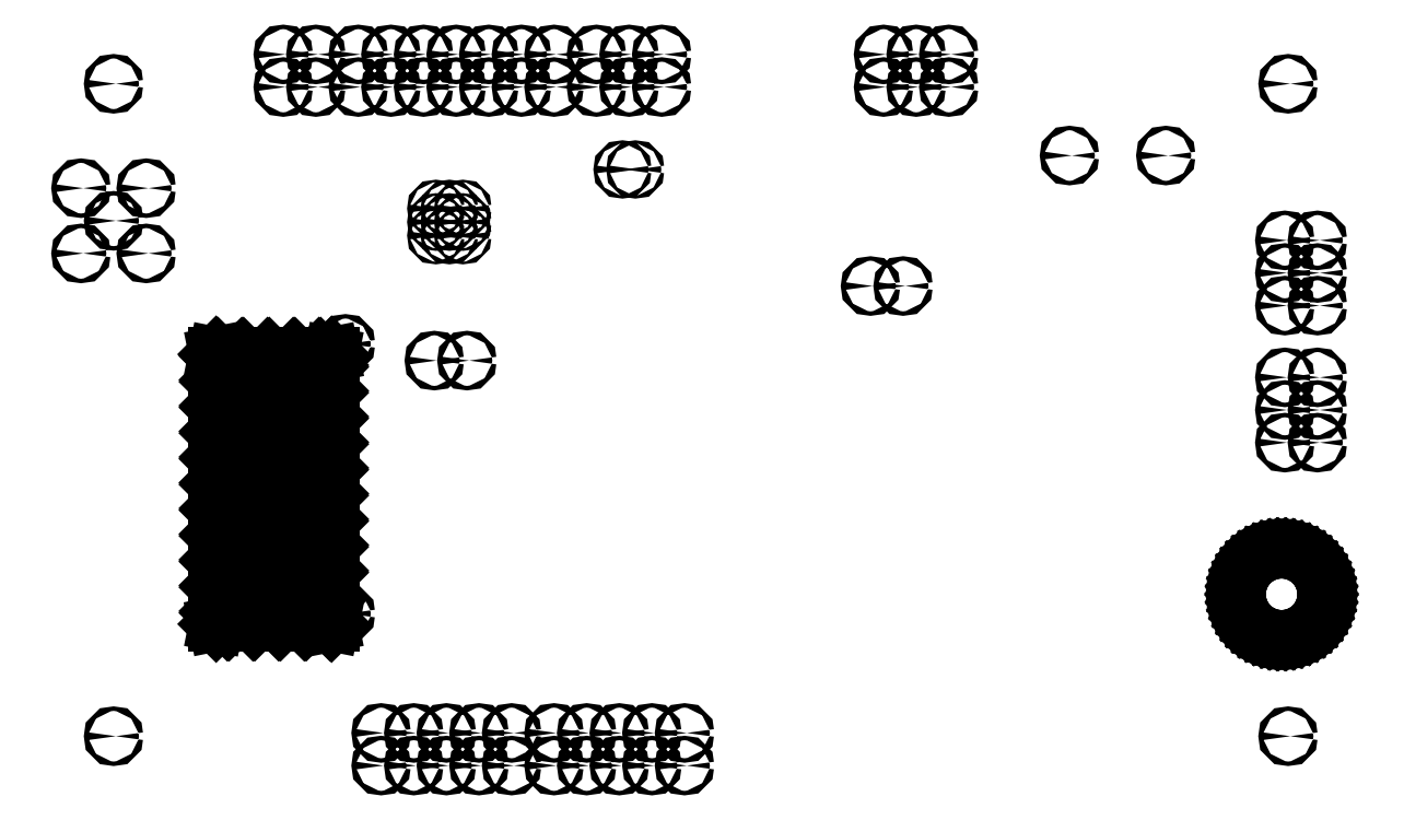
<metadata>
{"format":"dxf","ext":"dxf","renderer":"ezdxf+matplotlib","layout":"modelspace","background":"white","min_lineweight":24,"dpi":150}
</metadata>
<code>
0
SECTION
2
ENTITIES
0
LINE
8
BLACK
10
1.612
20
1.194
11
1.626
21
1.191
0
LINE
8
BLACK
10
1.626
20
1.191
11
1.64
21
1.186
0
LINE
8
BLACK
10
1.64
20
1.186
11
1.654
21
1.18
0
LINE
8
BLACK
10
1.654
20
1.18
11
1.666
21
1.172
0
LINE
8
BLACK
10
1.666
20
1.172
11
1.678
21
1.164
0
LINE
8
BLACK
10
1.678
20
1.164
11
1.689
21
1.153
0
LINE
8
BLACK
10
1.689
20
1.153
11
1.698
21
1.142
0
LINE
8
BLACK
10
1.698
20
1.142
11
1.706
21
1.13
0
LINE
8
BLACK
10
1.706
20
1.13
11
1.713
21
1.117
0
LINE
8
BLACK
10
1.713
20
1.117
11
1.719
21
1.103
0
LINE
8
BLACK
10
1.719
20
1.103
11
1.723
21
1.089
0
LINE
8
BLACK
10
1.723
20
1.089
11
1.725
21
1.075
0
LINE
8
BLACK
10
1.725
20
1.075
11
1.726
21
1.06
0
LINE
8
BLACK
10
1.726
20
1.06
11
1.725
21
1.045
0
LINE
8
BLACK
10
1.725
20
1.045
11
1.723
21
1.031
0
LINE
8
BLACK
10
1.723
20
1.031
11
1.719
21
1.017
0
LINE
8
BLACK
10
1.719
20
1.017
11
1.713
21
1.003
0
LINE
8
BLACK
10
1.713
20
1.003
11
1.706
21
0.99
0
LINE
8
BLACK
10
1.706
20
0.99
11
1.698
21
0.9778
0
LINE
8
BLACK
10
1.698
20
0.9778
11
1.689
21
0.9666
0
LINE
8
BLACK
10
1.689
20
0.9666
11
1.678
21
0.9565
0
LINE
8
BLACK
10
1.678
20
0.9565
11
1.666
21
0.9476
0
LINE
8
BLACK
10
1.666
20
0.9476
11
1.654
21
0.94
0
LINE
8
BLACK
10
1.654
20
0.94
11
1.64
21
0.9339
0
LINE
8
BLACK
10
1.64
20
0.9339
11
1.626
21
0.9292
0
LINE
8
BLACK
10
1.626
20
0.9292
11
1.612
21
0.926
0
LINE
8
BLACK
10
1.612
20
0.926
11
1.597
21
0.9244
0
LINE
8
BLACK
10
1.597
20
0.9244
11
1.583
21
0.9244
0
LINE
8
BLACK
10
1.583
20
0.9244
11
1.568
21
0.926
0
LINE
8
BLACK
10
1.568
20
0.926
11
1.554
21
0.9292
0
LINE
8
BLACK
10
1.554
20
0.9292
11
1.54
21
0.9339
0
LINE
8
BLACK
10
1.54
20
0.9339
11
1.526
21
0.94
0
LINE
8
BLACK
10
1.526
20
0.94
11
1.514
21
0.9476
0
LINE
8
BLACK
10
1.514
20
0.9476
11
1.502
21
0.9565
0
LINE
8
BLACK
10
1.502
20
0.9565
11
1.491
21
0.9666
0
LINE
8
BLACK
10
1.491
20
0.9666
11
1.482
21
0.9778
0
LINE
8
BLACK
10
1.482
20
0.9778
11
1.474
21
0.99
0
LINE
8
BLACK
10
1.474
20
0.99
11
1.467
21
1.003
0
LINE
8
BLACK
10
1.467
20
1.003
11
1.461
21
1.017
0
LINE
8
BLACK
10
1.461
20
1.017
11
1.457
21
1.031
0
LINE
8
BLACK
10
1.457
20
1.031
11
1.455
21
1.045
0
LINE
8
BLACK
10
1.455
20
1.045
11
1.454
21
1.06
0
LINE
8
BLACK
10
1.454
20
1.06
11
1.455
21
1.075
0
LINE
8
BLACK
10
1.455
20
1.075
11
1.457
21
1.089
0
LINE
8
BLACK
10
1.457
20
1.089
11
1.461
21
1.103
0
LINE
8
BLACK
10
1.461
20
1.103
11
1.467
21
1.117
0
LINE
8
BLACK
10
1.467
20
1.117
11
1.474
21
1.13
0
LINE
8
BLACK
10
1.474
20
1.13
11
1.482
21
1.142
0
LINE
8
BLACK
10
1.482
20
1.142
11
1.491
21
1.153
0
LINE
8
BLACK
10
1.491
20
1.153
11
1.502
21
1.164
0
LINE
8
BLACK
10
1.502
20
1.164
11
1.514
21
1.172
0
LINE
8
BLACK
10
1.514
20
1.172
11
1.526
21
1.18
0
LINE
8
BLACK
10
1.526
20
1.18
11
1.54
21
1.186
0
LINE
8
BLACK
10
1.54
20
1.186
11
1.554
21
1.191
0
LINE
8
BLACK
10
1.554
20
1.191
11
1.568
21
1.194
0
LINE
8
BLACK
10
1.568
20
1.194
11
1.583
21
1.196
0
LINE
8
BLACK
10
1.583
20
1.196
11
1.597
21
1.196
0
LINE
8
BLACK
10
1.597
20
1.196
11
1.612
21
1.194
0
LINE
8
BLACK
10
1.459
20
1.046
11
1.461
21
1.032
0
LINE
8
BLACK
10
1.461
20
1.032
11
1.465
21
1.018
0
LINE
8
BLACK
10
1.465
20
1.018
11
1.47
21
1.005
0
LINE
8
BLACK
10
1.47
20
1.005
11
1.477
21
0.9919
0
LINE
8
BLACK
10
1.477
20
0.9919
11
1.485
21
0.9801
0
LINE
8
BLACK
10
1.485
20
0.9801
11
1.494
21
0.9692
0
LINE
8
BLACK
10
1.494
20
0.9692
11
1.504
21
0.9594
0
LINE
8
BLACK
10
1.504
20
0.9594
11
1.516
21
0.9507
0
LINE
8
BLACK
10
1.516
20
0.9507
11
1.528
21
0.9433
0
LINE
8
BLACK
10
1.528
20
0.9433
11
1.541
21
0.9373
0
LINE
8
BLACK
10
1.541
20
0.9373
11
1.555
21
0.9328
0
LINE
8
BLACK
10
1.555
20
0.9328
11
1.569
21
0.9297
0
LINE
8
BLACK
10
1.569
20
0.9297
11
1.583
21
0.9281
0
LINE
8
BLACK
10
1.583
20
0.9281
11
1.597
21
0.9281
0
LINE
8
BLACK
10
1.597
20
0.9281
11
1.611
21
0.9297
0
LINE
8
BLACK
10
1.611
20
0.9297
11
1.625
21
0.9328
0
LINE
8
BLACK
10
1.625
20
0.9328
11
1.639
21
0.9373
0
LINE
8
BLACK
10
1.639
20
0.9373
11
1.652
21
0.9433
0
LINE
8
BLACK
10
1.652
20
0.9433
11
1.664
21
0.9507
0
LINE
8
BLACK
10
1.664
20
0.9507
11
1.676
21
0.9594
0
LINE
8
BLACK
10
1.676
20
0.9594
11
1.686
21
0.9692
0
LINE
8
BLACK
10
1.686
20
0.9692
11
1.695
21
0.9801
0
LINE
8
BLACK
10
1.695
20
0.9801
11
1.703
21
0.9919
0
LINE
8
BLACK
10
1.703
20
0.9919
11
1.71
21
1.005
0
LINE
8
BLACK
10
1.71
20
1.005
11
1.715
21
1.018
0
LINE
8
BLACK
10
1.715
20
1.018
11
1.719
21
1.032
0
LINE
8
BLACK
10
1.719
20
1.032
11
1.721
21
1.046
0
LINE
8
BLACK
10
1.721
20
1.046
11
1.722
21
1.06
0
LINE
8
BLACK
10
1.722
20
1.06
11
1.721
21
1.074
0
LINE
8
BLACK
10
1.721
20
1.074
11
1.719
21
1.088
0
LINE
8
BLACK
10
1.719
20
1.088
11
1.715
21
1.102
0
LINE
8
BLACK
10
1.715
20
1.102
11
1.71
21
1.115
0
LINE
8
BLACK
10
1.71
20
1.115
11
1.703
21
1.128
0
LINE
8
BLACK
10
1.703
20
1.128
11
1.695
21
1.14
0
LINE
8
BLACK
10
1.695
20
1.14
11
1.686
21
1.151
0
LINE
8
BLACK
10
1.686
20
1.151
11
1.676
21
1.161
0
LINE
8
BLACK
10
1.676
20
1.161
11
1.664
21
1.169
0
LINE
8
BLACK
10
1.664
20
1.169
11
1.652
21
1.177
0
LINE
8
BLACK
10
1.652
20
1.177
11
1.639
21
1.183
0
LINE
8
BLACK
10
1.639
20
1.183
11
1.625
21
1.187
0
LINE
8
BLACK
10
1.625
20
1.187
11
1.611
21
1.19
0
LINE
8
BLACK
10
1.611
20
1.19
11
1.597
21
1.192
0
LINE
8
BLACK
10
1.597
20
1.192
11
1.583
21
1.192
0
LINE
8
BLACK
10
1.583
20
1.192
11
1.569
21
1.19
0
LINE
8
BLACK
10
1.569
20
1.19
11
1.555
21
1.187
0
LINE
8
BLACK
10
1.555
20
1.187
11
1.541
21
1.183
0
LINE
8
BLACK
10
1.541
20
1.183
11
1.528
21
1.177
0
LINE
8
BLACK
10
1.528
20
1.177
11
1.516
21
1.169
0
LINE
8
BLACK
10
1.516
20
1.169
11
1.504
21
1.161
0
LINE
8
BLACK
10
1.504
20
1.161
11
1.494
21
1.151
0
LINE
8
BLACK
10
1.494
20
1.151
11
1.485
21
1.14
0
LINE
8
BLACK
10
1.485
20
1.14
11
1.477
21
1.128
0
LINE
8
BLACK
10
1.477
20
1.128
11
1.47
21
1.115
0
LINE
8
BLACK
10
1.47
20
1.115
11
1.465
21
1.102
0
LINE
8
BLACK
10
1.465
20
1.102
11
1.461
21
1.088
0
LINE
8
BLACK
10
1.461
20
1.088
11
1.459
21
1.074
0
LINE
8
BLACK
10
1.459
20
1.074
11
1.458
21
1.06
0
LINE
8
BLACK
10
1.458
20
1.06
11
1.459
21
1.046
0
LINE
8
BLACK
10
-1.322
20
1.797
11
-1.321
21
1.796
0
LINE
8
BLACK
10
-1.321
20
1.796
11
-1.321
21
1.795
0
LINE
8
BLACK
10
-1.321
20
1.795
11
-1.321
21
0.9695
0
LINE
8
BLACK
10
-1.321
20
0.9695
11
-1.321
21
0.9687
0
LINE
8
BLACK
10
-1.321
20
0.9687
11
-1.322
21
0.9677
0
LINE
8
BLACK
10
-1.322
20
0.9677
11
-1.323
21
0.9675
0
LINE
8
BLACK
10
-1.323
20
0.9675
11
-1.675
21
0.9675
0
LINE
8
BLACK
10
-1.675
20
0.9675
11
-1.676
21
0.9677
0
LINE
8
BLACK
10
-1.676
20
0.9677
11
-1.677
21
0.9687
0
LINE
8
BLACK
10
-1.677
20
0.9687
11
-1.677
21
0.9695
0
LINE
8
BLACK
10
-1.677
20
0.9695
11
-1.677
21
1.795
0
LINE
8
BLACK
10
-1.677
20
1.795
11
-1.677
21
1.796
0
LINE
8
BLACK
10
-1.677
20
1.796
11
-1.676
21
1.797
0
LINE
8
BLACK
10
-1.676
20
1.797
11
-1.675
21
1.797
0
LINE
8
BLACK
10
-1.675
20
1.797
11
-1.323
21
1.797
0
LINE
8
BLACK
10
-1.323
20
1.797
11
-1.322
21
1.797
0
LINE
8
BLACK
10
-1.673
20
0.9715
11
-1.642
21
0.9715
0
LINE
8
BLACK
10
-1.642
20
0.9715
11
-1.673
21
1.003
0
LINE
8
BLACK
10
-1.673
20
1.003
11
-1.673
21
0.9715
0
LINE
8
BLACK
10
-1.673
20
1.008
11
-1.636
21
0.9715
0
LINE
8
BLACK
10
-1.636
20
0.9715
11
-1.563
21
0.9715
0
LINE
8
BLACK
10
-1.563
20
0.9715
11
-1.673
21
1.082
0
LINE
8
BLACK
10
-1.673
20
1.082
11
-1.673
21
1.008
0
LINE
8
BLACK
10
-1.673
20
1.087
11
-1.557
21
0.9715
0
LINE
8
BLACK
10
-1.557
20
0.9715
11
-1.484
21
0.9715
0
LINE
8
BLACK
10
-1.484
20
0.9715
11
-1.673
21
1.16
0
LINE
8
BLACK
10
-1.673
20
1.16
11
-1.673
21
1.087
0
LINE
8
BLACK
10
-1.673
20
1.166
11
-1.479
21
0.9715
0
LINE
8
BLACK
10
-1.479
20
0.9715
11
-1.405
21
0.9715
0
LINE
8
BLACK
10
-1.405
20
0.9715
11
-1.673
21
1.239
0
LINE
8
BLACK
10
-1.673
20
1.239
11
-1.673
21
1.166
0
LINE
8
BLACK
10
-1.673
20
1.245
11
-1.4
21
0.9715
0
LINE
8
BLACK
10
-1.4
20
0.9715
11
-1.327
21
0.9715
0
LINE
8
BLACK
10
-1.327
20
0.9715
11
-1.673
21
1.318
0
LINE
8
BLACK
10
-1.673
20
1.318
11
-1.673
21
1.245
0
LINE
8
BLACK
10
-1.673
20
1.323
11
-1.325
21
0.975
0
LINE
8
BLACK
10
-1.325
20
0.975
11
-1.325
21
1.048
0
LINE
8
BLACK
10
-1.325
20
1.048
11
-1.673
21
1.397
0
LINE
8
BLACK
10
-1.673
20
1.397
11
-1.673
21
1.323
0
LINE
8
BLACK
10
-1.673
20
1.402
11
-1.325
21
1.054
0
LINE
8
BLACK
10
-1.325
20
1.054
11
-1.325
21
1.127
0
LINE
8
BLACK
10
-1.325
20
1.127
11
-1.673
21
1.475
0
LINE
8
BLACK
10
-1.673
20
1.475
11
-1.673
21
1.402
0
LINE
8
BLACK
10
-1.673
20
1.481
11
-1.325
21
1.133
0
LINE
8
BLACK
10
-1.325
20
1.133
11
-1.325
21
1.206
0
LINE
8
BLACK
10
-1.325
20
1.206
11
-1.673
21
1.554
0
LINE
8
BLACK
10
-1.673
20
1.554
11
-1.673
21
1.481
0
LINE
8
BLACK
10
-1.673
20
1.56
11
-1.325
21
1.211
0
LINE
8
BLACK
10
-1.325
20
1.211
11
-1.325
21
1.284
0
LINE
8
BLACK
10
-1.325
20
1.284
11
-1.673
21
1.633
0
LINE
8
BLACK
10
-1.673
20
1.633
11
-1.673
21
1.56
0
LINE
8
BLACK
10
-1.673
20
1.638
11
-1.325
21
1.29
0
LINE
8
BLACK
10
-1.325
20
1.29
11
-1.325
21
1.363
0
LINE
8
BLACK
10
-1.325
20
1.363
11
-1.673
21
1.712
0
LINE
8
BLACK
10
-1.673
20
1.712
11
-1.673
21
1.638
0
LINE
8
BLACK
10
-1.673
20
1.717
11
-1.325
21
1.369
0
LINE
8
BLACK
10
-1.325
20
1.369
11
-1.325
21
1.442
0
LINE
8
BLACK
10
-1.325
20
1.442
11
-1.673
21
1.79
0
LINE
8
BLACK
10
-1.673
20
1.79
11
-1.673
21
1.717
0
LINE
8
BLACK
10
-1.67
20
1.793
11
-1.325
21
1.447
0
LINE
8
BLACK
10
-1.325
20
1.447
11
-1.325
21
1.521
0
LINE
8
BLACK
10
-1.325
20
1.521
11
-1.597
21
1.793
0
LINE
8
BLACK
10
-1.597
20
1.793
11
-1.67
21
1.793
0
LINE
8
BLACK
10
-1.592
20
1.793
11
-1.325
21
1.526
0
LINE
8
BLACK
10
-1.325
20
1.526
11
-1.325
21
1.599
0
LINE
8
BLACK
10
-1.325
20
1.599
11
-1.518
21
1.793
0
LINE
8
BLACK
10
-1.518
20
1.793
11
-1.592
21
1.793
0
LINE
8
BLACK
10
-1.513
20
1.793
11
-1.325
21
1.605
0
LINE
8
BLACK
10
-1.325
20
1.605
11
-1.325
21
1.678
0
LINE
8
BLACK
10
-1.325
20
1.678
11
-1.44
21
1.793
0
LINE
8
BLACK
10
-1.44
20
1.793
11
-1.513
21
1.793
0
LINE
8
BLACK
10
-1.434
20
1.793
11
-1.325
21
1.684
0
LINE
8
BLACK
10
-1.325
20
1.684
11
-1.325
21
1.757
0
LINE
8
BLACK
10
-1.325
20
1.757
11
-1.361
21
1.793
0
LINE
8
BLACK
10
-1.361
20
1.793
11
-1.434
21
1.793
0
LINE
8
BLACK
10
-1.355
20
1.793
11
-1.325
21
1.762
0
LINE
8
BLACK
10
-1.325
20
1.762
11
-1.325
21
1.793
0
LINE
8
BLACK
10
-1.325
20
1.793
11
-1.355
21
1.793
0
CIRCLE
8
BLACK
10
1.7
20
1.945
40
0.00689
0
CIRCLE
8
BLACK
10
1.6
20
1.945
40
0.00689
0
CIRCLE
8
BLACK
10
1.7
20
2.045
40
0.00689
0
CIRCLE
8
BLACK
10
1.6
20
2.045
40
0.00689
0
CIRCLE
8
BLACK
10
1.7
20
2.145
40
0.00689
0
CIRCLE
8
BLACK
10
1.6
20
2.145
40
0.00689
0
CIRCLE
8
BLACK
10
-0.24
20
0.635
40
0.00689
0
CIRCLE
8
BLACK
10
-0.24
20
0.535
40
0.00689
0
CIRCLE
8
BLACK
10
-0.34
20
0.635
40
0.00689
0
CIRCLE
8
BLACK
10
-0.34
20
0.535
40
0.00689
0
CIRCLE
8
BLACK
10
-0.44
20
0.635
40
0.00689
0
CIRCLE
8
BLACK
10
-0.44
20
0.535
40
0.00689
0
CIRCLE
8
BLACK
10
-0.54
20
0.635
40
0.00689
0
CIRCLE
8
BLACK
10
-0.54
20
0.535
40
0.00689
0
CIRCLE
8
BLACK
10
-0.64
20
0.635
40
0.00689
0
CIRCLE
8
BLACK
10
-0.64
20
0.535
40
0.00689
0
CIRCLE
8
BLACK
10
-1.99
20
2.625
40
0.00689
0
CIRCLE
8
BLACK
10
1.61
20
2.625
40
0.00689
0
CIRCLE
8
BLACK
10
-1.24
20
2.615
40
0.00689
0
CIRCLE
8
BLACK
10
-1.24
20
2.715
40
0.00689
0
CIRCLE
8
BLACK
10
-1.14
20
2.615
40
0.00689
0
CIRCLE
8
BLACK
10
-1.14
20
2.715
40
0.00689
0
CIRCLE
8
BLACK
10
-1.04
20
2.615
40
0.00689
0
CIRCLE
8
BLACK
10
-1.04
20
2.715
40
0.00689
0
CIRCLE
8
BLACK
10
-0.94
20
2.615
40
0.00689
0
CIRCLE
8
BLACK
10
-0.94
20
2.715
40
0.00689
0
CIRCLE
8
BLACK
10
-0.84
20
2.615
40
0.00689
0
CIRCLE
8
BLACK
10
-0.84
20
2.715
40
0.00689
0
CIRCLE
8
BLACK
10
-0.74
20
2.615
40
0.00689
0
CIRCLE
8
BLACK
10
-0.74
20
2.715
40
0.00689
0
CIRCLE
8
BLACK
10
-0.64
20
2.615
40
0.00689
0
CIRCLE
8
BLACK
10
-0.64
20
2.715
40
0.00689
0
CIRCLE
8
BLACK
10
-0.51
20
2.615
40
0.00689
0
CIRCLE
8
BLACK
10
-0.51
20
2.715
40
0.00689
0
CIRCLE
8
BLACK
10
-0.41
20
2.615
40
0.00689
0
CIRCLE
8
BLACK
10
-0.41
20
2.715
40
0.00689
0
CIRCLE
8
BLACK
10
-0.31
20
2.615
40
0.00689
0
CIRCLE
8
BLACK
10
-0.31
20
2.715
40
0.00689
0
CIRCLE
8
BLACK
10
-1.99
20
0.625
40
0.00689
0
CIRCLE
8
BLACK
10
-1.279
20
1.828
40
0.00689
0
CIRCLE
8
BLACK
10
-1.279
20
1.001
40
0.00689
0
CIRCLE
8
BLACK
10
-1.99
20
2.205
40
0.00689
0
CIRCLE
8
BLACK
10
-2.09
20
2.305
40
0.00689
0
CIRCLE
8
BLACK
10
-2.09
20
2.105
40
0.00689
0
CIRCLE
8
BLACK
10
-1.89
20
2.305
40
0.00689
0
CIRCLE
8
BLACK
10
-1.89
20
2.105
40
0.00689
0
CIRCLE
8
BLACK
10
0.94
20
2.405
40
0.00689
0
CIRCLE
8
BLACK
10
1.235
20
2.405
40
0.00689
0
CIRCLE
8
BLACK
10
0.37
20
2.615
40
0.00689
0
CIRCLE
8
BLACK
10
0.37
20
2.715
40
0.00689
0
CIRCLE
8
BLACK
10
0.47
20
2.615
40
0.00689
0
CIRCLE
8
BLACK
10
0.47
20
2.715
40
0.00689
0
CIRCLE
8
BLACK
10
0.57
20
2.615
40
0.00689
0
CIRCLE
8
BLACK
10
0.57
20
2.715
40
0.00689
0
CIRCLE
8
BLACK
10
-1.007
20
1.776
40
0.00689
0
CIRCLE
8
BLACK
10
-0.9069
20
1.776
40
0.00689
0
CIRCLE
8
BLACK
10
1.61
20
0.625
40
0.00689
0
CIRCLE
8
BLACK
10
-1.47
20
2.615
40
0.00689
0
CIRCLE
8
BLACK
10
-1.47
20
2.715
40
0.00689
0
CIRCLE
8
BLACK
10
-1.37
20
2.615
40
0.00689
0
CIRCLE
8
BLACK
10
-1.37
20
2.715
40
0.00689
0
CIRCLE
8
BLACK
10
0.33
20
2.005
40
0.00689
0
CIRCLE
8
BLACK
10
0.43
20
2.005
40
0.00689
0
CIRCLE
8
BLACK
10
-1.17
20
0.535
40
0.00689
0
CIRCLE
8
BLACK
10
-1.17
20
0.635
40
0.00689
0
CIRCLE
8
BLACK
10
-1.07
20
0.535
40
0.00689
0
CIRCLE
8
BLACK
10
-1.07
20
0.635
40
0.00689
0
CIRCLE
8
BLACK
10
-0.97
20
0.535
40
0.00689
0
CIRCLE
8
BLACK
10
-0.97
20
0.635
40
0.00689
0
CIRCLE
8
BLACK
10
-0.87
20
0.535
40
0.00689
0
CIRCLE
8
BLACK
10
-0.87
20
0.635
40
0.00689
0
CIRCLE
8
BLACK
10
-0.77
20
0.535
40
0.00689
0
CIRCLE
8
BLACK
10
-0.77
20
0.635
40
0.00689
0
CIRCLE
8
BLACK
10
1.6
20
1.725
40
0.00689
0
CIRCLE
8
BLACK
10
1.7
20
1.725
40
0.00689
0
CIRCLE
8
BLACK
10
1.6
20
1.625
40
0.00689
0
CIRCLE
8
BLACK
10
1.7
20
1.625
40
0.00689
0
CIRCLE
8
BLACK
10
1.6
20
1.525
40
0.00689
0
CIRCLE
8
BLACK
10
1.7
20
1.525
40
0.00689
0
CIRCLE
8
BLACK
10
-0.9194
20
2.243
40
0.003937
0
CIRCLE
8
BLACK
10
-0.9608
20
2.243
40
0.003937
0
CIRCLE
8
BLACK
10
-1.002
20
2.243
40
0.003937
0
CIRCLE
8
BLACK
10
-0.9194
20
2.201
40
0.003937
0
CIRCLE
8
BLACK
10
-0.9608
20
2.201
40
0.003937
0
CIRCLE
8
BLACK
10
-1.002
20
2.201
40
0.003937
0
CIRCLE
8
BLACK
10
-0.9194
20
2.16
40
0.003937
0
CIRCLE
8
BLACK
10
-0.9608
20
2.16
40
0.003937
0
CIRCLE
8
BLACK
10
-1.002
20
2.16
40
0.003937
0
CIRCLE
8
BLACK
10
-0.4302
20
2.362
40
0.004921
0
CIRCLE
8
BLACK
10
-0.3908
20
2.362
40
0.004921
0
ENDSEC
0
EOF

</code>
